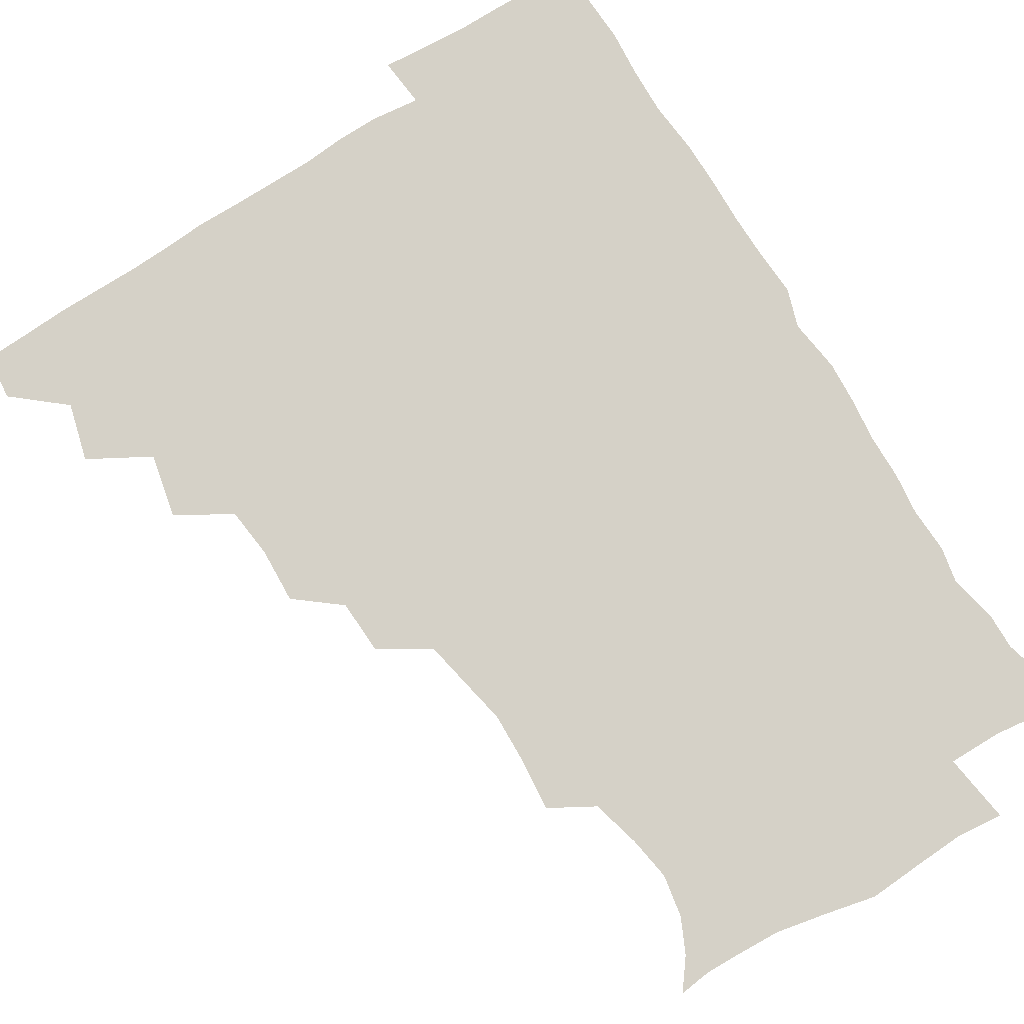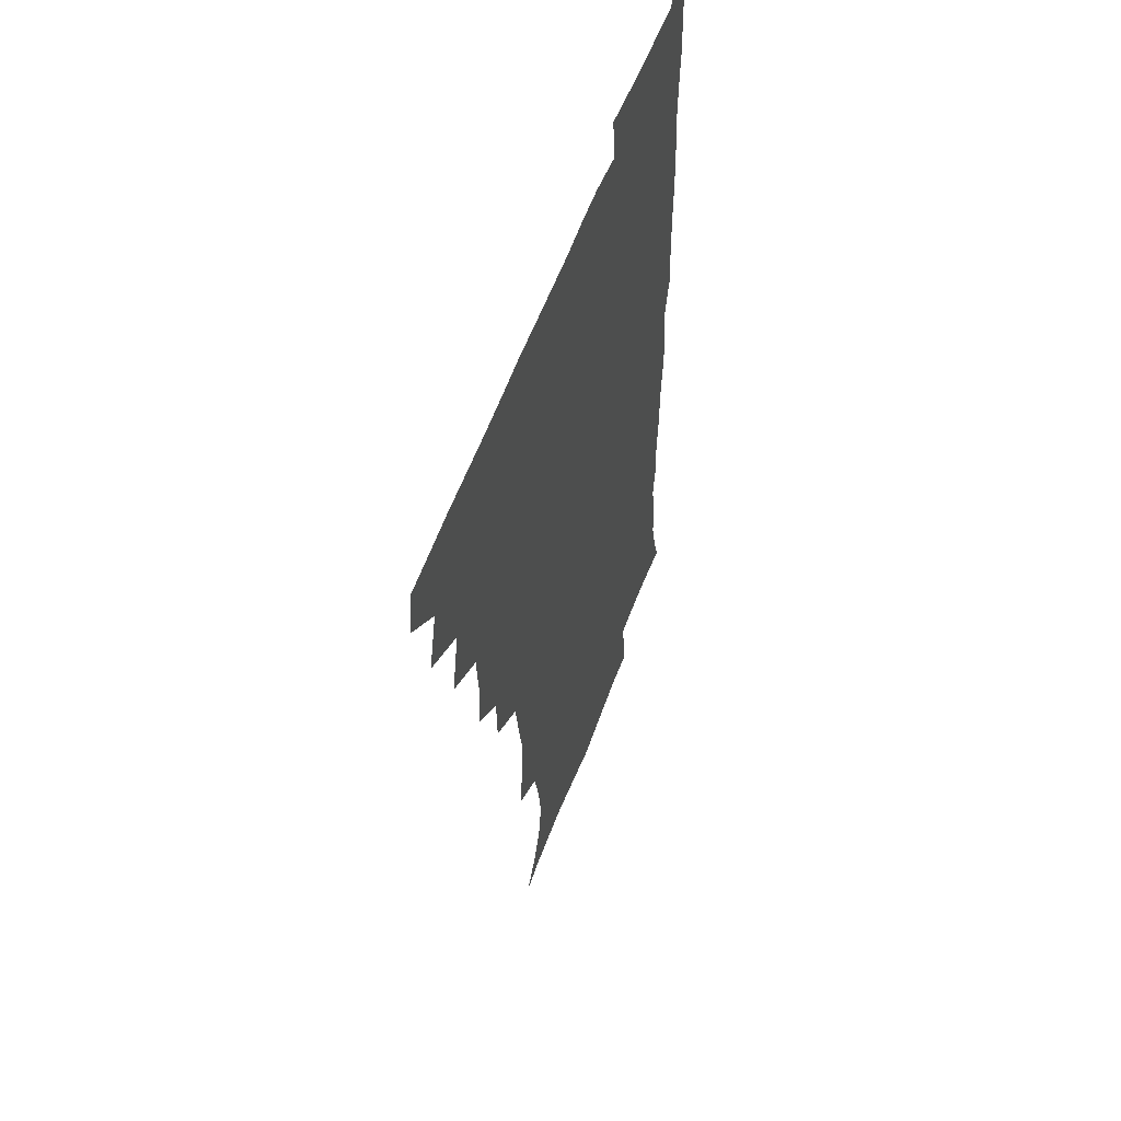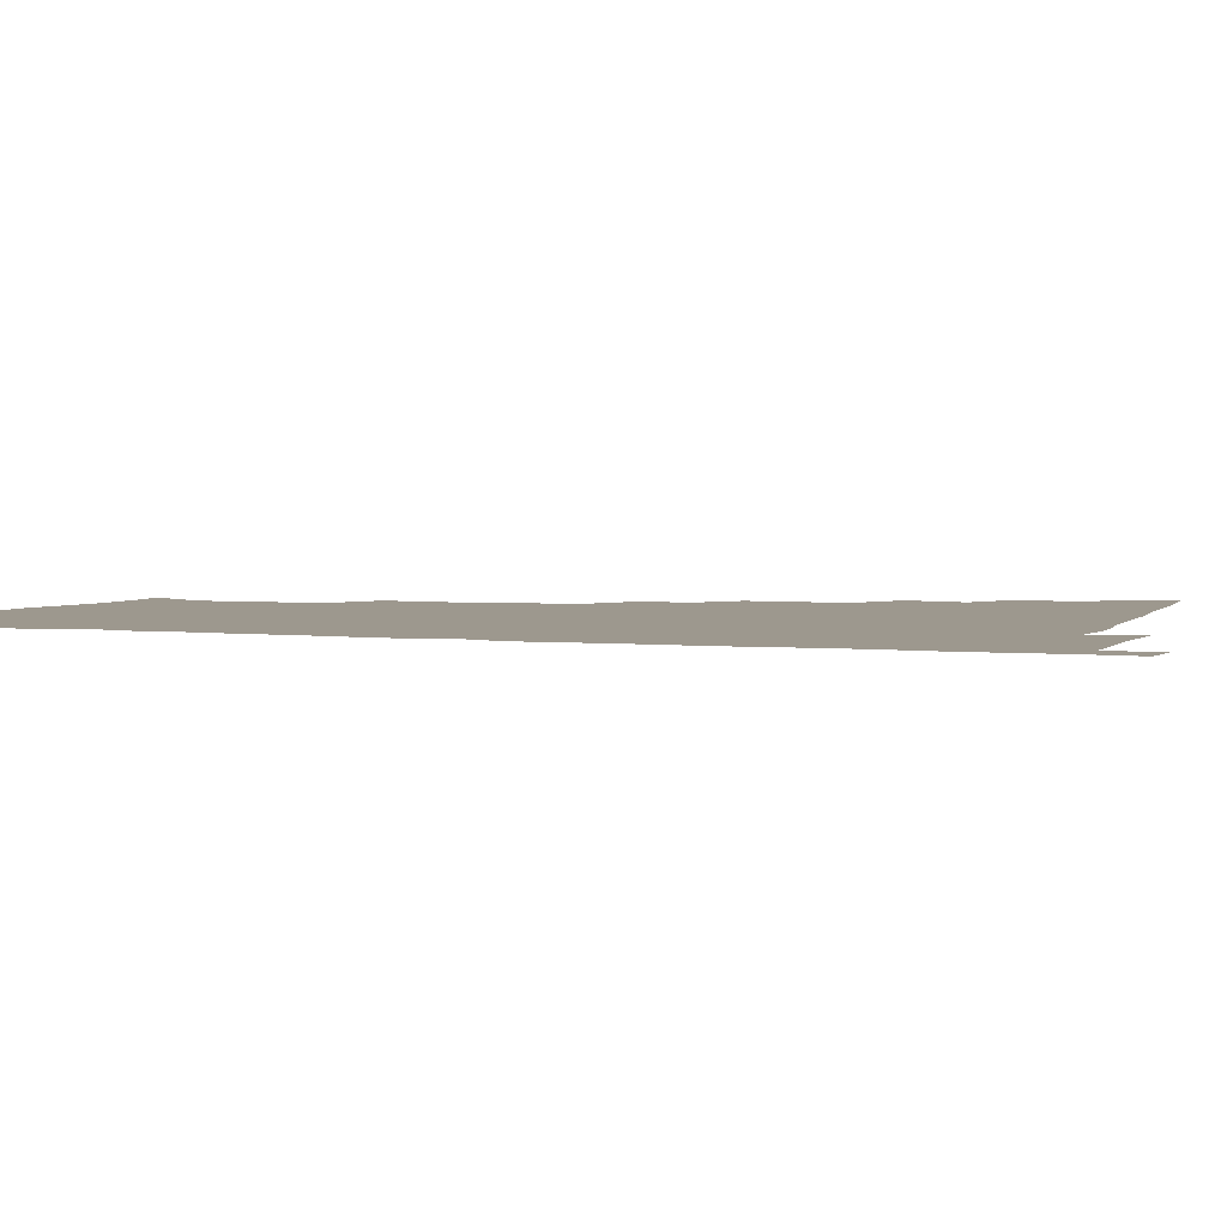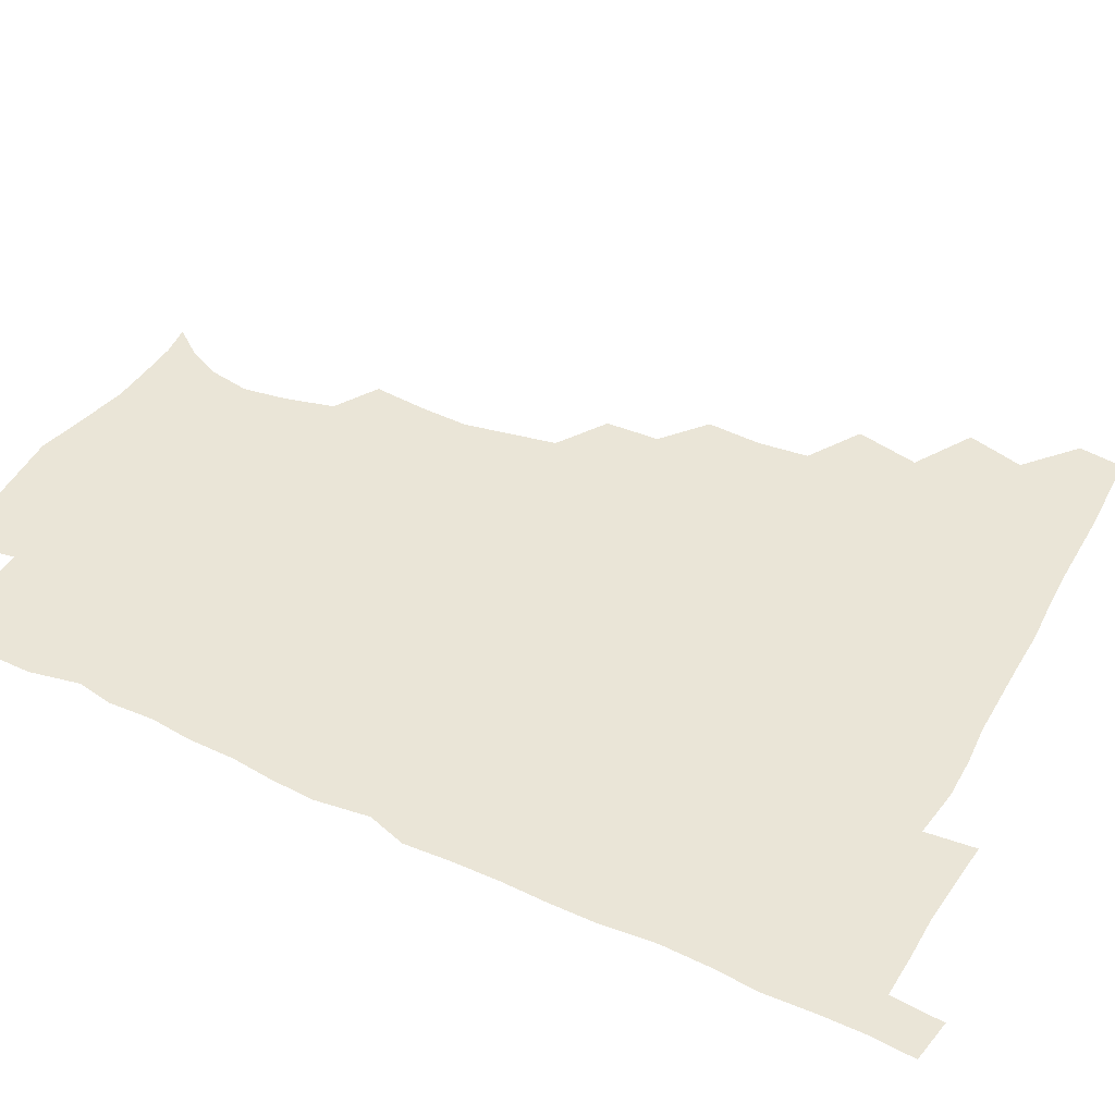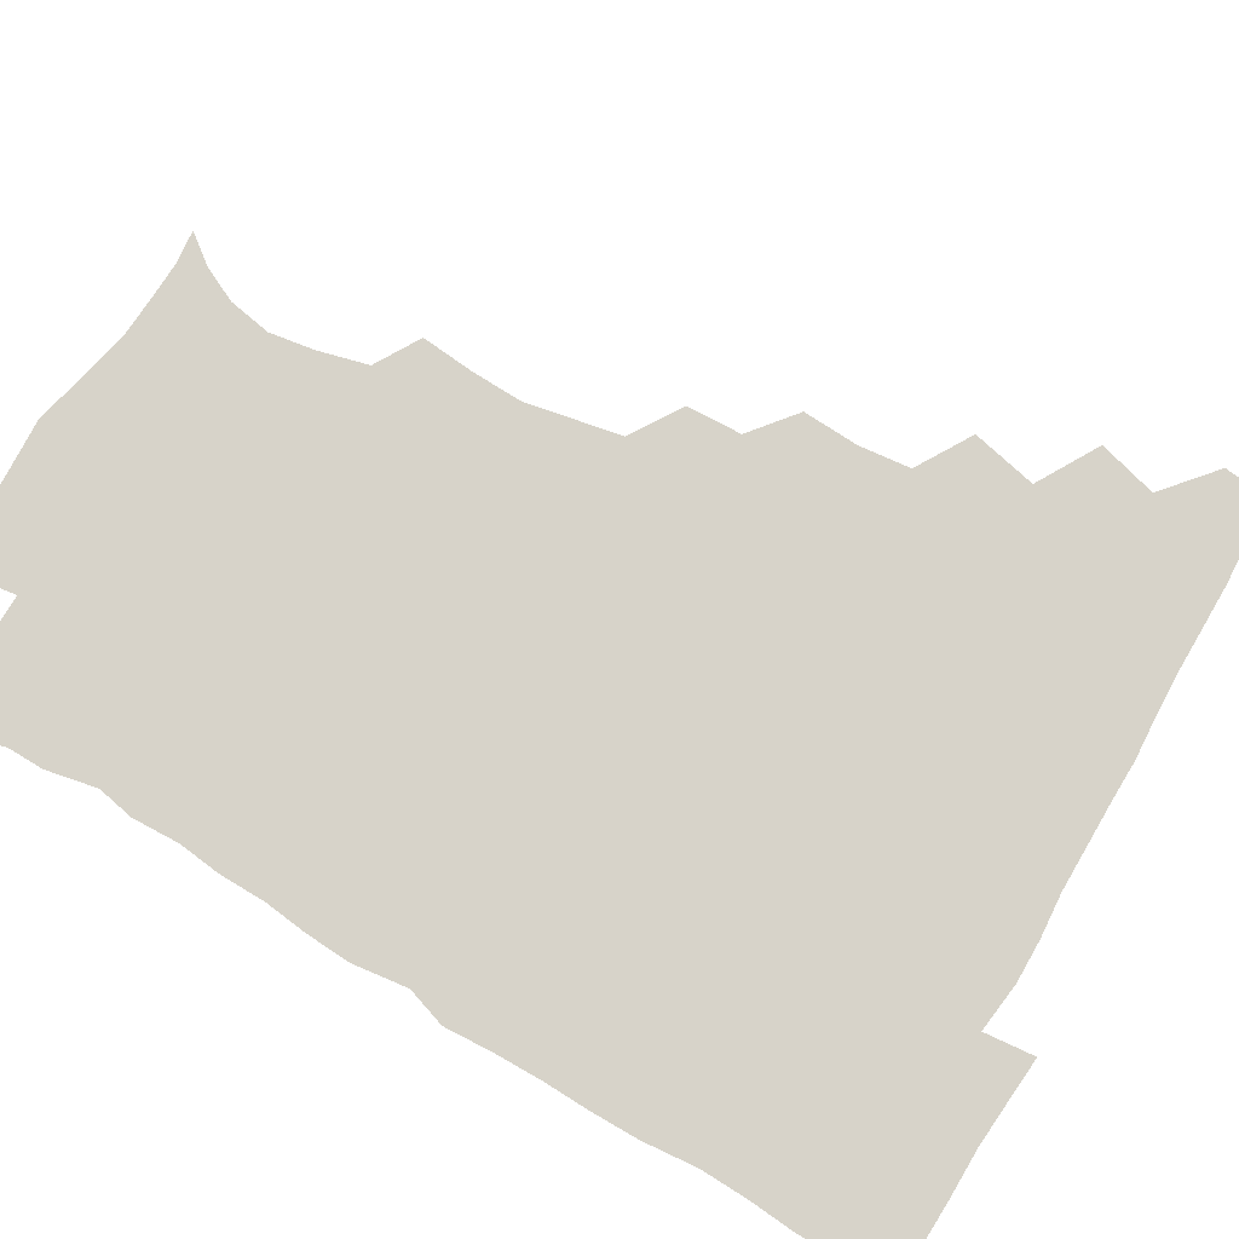
<metadata>
{"format":"obj","ext":"obj","renderer":"f3d","projection":"perspective","resolution":1024,"background":"white","views":[{"elev":78.8,"azim":-32.3,"up":"+Z"},{"elev":53.6,"azim":-71.0,"up":"+Y"},{"elev":3.2,"azim":109.3,"up":"+Z"},{"elev":44.0,"azim":117.8,"up":"+Z"},{"elev":76.2,"azim":120.1,"up":"+Z"}]}
</metadata>
<code>
v 464.7 479.4 0
v 466.7 495 0
v 476.6 444.8 0
v 482.1 464.6 0
v 482.7 480.1 0
v 481.8 495.4 0
v 492.5 410.8 0
v 497.5 432.8 0
v 496.9 449.4 0
v 498.6 465.8 0
v 497.5 480.7 0
v 496.6 496.1 0
v 511.8 363.5 0
v 512.9 382.2 0
v 511.2 399.7 0
v 514.5 420.9 0
v 512.9 435.2 0
v 513.3 451.2 0
v 513 466 0
v 512.4 480.8 0
v 511.6 496.1 0
v 527.7 332.5 0
v 527.1 351.1 0
v 528.5 371.6 0
v 528.8 390.2 0
v 529.4 407.5 0
v 528.6 421.5 0
v 528.7 436.9 0
v 528.3 451.6 0
v 527.8 466.2 0
v 527.1 481 0
v 526.6 496 0
v 548.5 254.1 0
v 550.3 272.3 0
v 551 289.7 0
v 548.3 304 0
v 545 321.5 0
v 544.4 341.9 0
v 543.8 359 0
v 542.9 374.2 0
v 542.2 389.1 0
v 543 406.6 0
v 543.9 422.9 0
v 543.9 437.6 0
v 543.2 451.9 0
v 542.4 466.4 0
v 541.8 481.3 0
v 541.2 496.5 0
v 554 176.7 0
v 561.8 186.9 0
v 567.5 198.7 0
v 570.2 213.2 0
v 568 228.2 0
v 563.7 245.2 0
v 564.4 266 0
v 563.9 281.8 0
v 562.7 296.8 0
v 561.1 312.7 0
v 559.5 328.9 0
v 559.3 346.5 0
v 558.5 361.8 0
v 559 378.6 0
v 558.8 393.7 0
v 558.8 408.9 0
v 558.8 423.6 0
v 558.4 437.6 0
v 558.6 451.9 0
v 557.7 466.3 0
v 556.6 481.5 0
v 555.7 497.3 0
v 565 178 0
v 574 190.3 0
v 579.8 206.3 0
v 580.2 221.1 0
v 579 238.5 0
v 577.1 253.3 0
v 577.5 271.8 0
v 577.2 288.1 0
v 576.3 302.9 0
v 575.2 318.2 0
v 574.2 333 0
v 573.6 348.7 0
v 573.5 364.3 0
v 573.3 379.3 0
v 573.5 395.1 0
v 573.5 409.7 0
v 573.1 423.5 0
v 573.2 437.8 0
v 573.3 451.8 0
v 572.5 466.2 0
v 571.6 481.3 0
v 570.5 497 0
v 577.1 177.5 0
v 586.5 191.9 0
v 592.1 211.1 0
v 592.4 227.7 0
v 591.4 243.3 0
v 590.9 258.9 0
v 590.8 273.8 0
v 590 289.8 0
v 589.6 305.8 0
v 588.9 319.4 0
v 588.4 335.5 0
v 587.8 349.7 0
v 587.9 365.3 0
v 587.6 379.7 0
v 587.7 395.1 0
v 587.8 409.8 0
v 587.8 424.3 0
v 587.6 437.8 0
v 587.4 451.9 0
v 587.3 466.1 0
v 586.7 480.9 0
v 585.4 497 0
v 592.3 176.7 0
v 602.2 196.4 0
v 605.1 214.3 0
v 605.2 229.3 0
v 604.2 244.4 0
v 603.8 259 0
v 604 277.3 0
v 603.7 291.3 0
v 603 305.6 0
v 602.9 322 0
v 602.4 335.2 0
v 601.9 349.4 0
v 601.9 365.1 0
v 602 380.6 0
v 602 395.4 0
v 602.3 410.2 0
v 602 423.4 0
v 602 437.7 0
v 602.2 452.1 0
v 601.9 466.1 0
v 601.7 480.4 0
v 600.2 497 0
v 609.4 173 0
v 616.5 196.8 0
v 617.9 214.9 0
v 618.4 232 0
v 617.6 245.2 0
v 617.5 262.7 0
v 617.4 277.2 0
v 617.1 292 0
v 617 307.3 0
v 616.8 321.7 0
v 616.4 336.4 0
v 616.4 351.1 0
v 616.4 366.8 0
v 616.4 380.7 0
v 616.2 394 0
v 616.6 410.8 0
v 616.7 424 0
v 617 438.3 0
v 616.7 452.3 0
v 616.3 466.7 0
v 616.2 480.8 0
v 614.7 498 0
v 627.2 168.8 0
v 630.7 196.6 0
v 631.1 216.6 0
v 631.5 232.7 0
v 631.8 247.6 0
v 631.4 261.1 0
v 631.1 276.2 0
v 630.8 291.1 0
v 630.4 306.9 0
v 630.6 322.9 0
v 630.5 336.5 0
v 630.5 351.8 0
v 630.5 366.3 0
v 630.5 381.3 0
v 630.6 395.5 0
v 630.7 410.2 0
v 631 423.5 0
v 631.4 439.2 0
v 631.4 452.6 0
v 631.5 466.6 0
v 630.9 481.5 0
v 629.2 498.1 0
v 645.7 169.8 0
v 645.6 197.2 0
v 645.3 213.8 0
v 644.4 232.1 0
v 645.2 247.1 0
v 645 261.1 0
v 644.6 276.8 0
v 644.6 291.7 0
v 644.3 305.9 0
v 644.2 322.4 0
v 644.4 336.1 0
v 644.2 351.8 0
v 644.6 365.8 0
v 644.5 381.3 0
v 644.6 395.4 0
v 644.5 410.4 0
v 645.4 423.2 0
v 645.5 438.6 0
v 645.8 452.8 0
v 646 466.9 0
v 646.3 481.2 0
v 646.1 496 0
v 644.6 513 0
v 663.3 170.5 0
v 660.4 195.8 0
v 659.1 214.5 0
v 659.5 227.5 0
v 657.8 246.7 0
v 658.1 262.1 0
v 657.9 277.3 0
v 657.8 292.7 0
v 658.3 305.5 0
v 657.8 321.9 0
v 658.4 335.7 0
v 659 349.3 0
v 658.6 365.4 0
v 658.5 380.7 0
v 658.8 394.8 0
v 658.9 409.4 0
v 659.5 423.5 0
v 659.5 439.3 0
v 660.1 452.9 0
v 660.5 466.9 0
v 660.9 481.2 0
v 660.8 495.8 0
v 659.4 511.7 0
v 678.9 168.8 0
v 675.7 192.6 0
v 673.4 211.8 0
v 672.7 228.3 0
v 671.1 245.4 0
v 670.9 261.6 0
v 670.7 277.8 0
v 670.9 292.2 0
v 671.4 306.1 0
v 671.2 321.3 0
v 672.5 334.2 0
v 672.6 349.4 0
v 672.7 364.2 0
v 672.3 380 0
v 672.6 394.5 0
v 672.2 410.2 0
v 673.7 423.3 0
v 673.7 438.5 0
v 674.4 452.7 0
v 674.9 466.9 0
v 675.4 481.3 0
v 675.7 495.3 0
v 675.1 510.5 0
v 694.2 192.4 0
v 688.2 210.4 0
v 685.4 228.2 0
v 685.2 242.3 0
v 684.9 257.3 0
v 685 272.7 0
v 684.7 288.5 0
v 684.7 303.9 0
v 685.8 317.7 0
v 686.9 331.4 0
v 686.4 347.5 0
v 686.4 362.8 0
v 687 377.4 0
v 687.2 392.4 0
v 688.1 406.7 0
v 687.8 422.3 0
v 688.5 436.8 0
v 688.4 452.7 0
v 689.1 467 0
v 689.6 481.3 0
v 690.1 495.7 0
v 690.1 510.4 0
v 710.2 190.2 0
v 703.1 207.2 0
v 700.9 221.7 0
v 698.5 238.5 0
v 698.3 252.6 0
v 698.5 267.8 0
v 699 282.4 0
v 698.8 298.6 0
v 700 312.8 0
v 701 327.4 0
v 700.4 343.8 0
v 700.3 359.4 0
v 701.9 373.7 0
v 702.8 388.1 0
v 702.7 403.7 0
v 701.5 420.7 0
v 702.9 434.8 0
v 703.6 450 0
v 703.6 465.9 0
v 704.2 480.8 0
v 704.7 495.5 0
v 705.1 509.9 0
v 706.5 527.4 0
v 723.3 188 0
v 718.8 201 0
v 715.1 215 0
v 715.4 227 0
v 712 244.2 0
v 714.5 256.4 0
v 714 272.4 0
v 715.7 286.7 0
v 716 302.6 0
v 717.8 317.1 0
v 718.8 332.2 0
v 716.5 350.8 0
v 720.9 364 0
v 720.1 380.2 0
v 719.9 396 0
v 720.5 411.8 0
v 720.5 427.8 0
v 718.9 446.2 0
v 719.5 462.7 0
v 720.9 478.3 0
v 720.2 494.9 0
v 720.2 510.2 0
v 721.3 525.2 0
f 4 5 1
f 1 5 2
f 5 6 2
f 8 9 3
f 3 9 4
f 9 10 4
f 4 10 5
f 10 11 5
f 5 11 6
f 11 12 6
f 15 16 7
f 7 16 8
f 16 17 8
f 8 17 9
f 17 18 9
f 9 18 10
f 18 19 10
f 10 19 11
f 19 20 11
f 11 20 12
f 20 21 12
f 23 24 13
f 13 24 14
f 24 25 14
f 14 25 15
f 25 26 15
f 15 26 16
f 26 27 16
f 16 27 17
f 27 28 17
f 17 28 18
f 28 29 18
f 18 29 19
f 29 30 19
f 19 30 20
f 30 31 20
f 20 31 21
f 31 32 21
f 37 38 22
f 22 38 23
f 38 39 23
f 23 39 24
f 39 40 24
f 24 40 25
f 40 41 25
f 25 41 26
f 41 42 26
f 26 42 27
f 42 43 27
f 27 43 28
f 43 44 28
f 28 44 29
f 44 45 29
f 29 45 30
f 45 46 30
f 30 46 31
f 46 47 31
f 31 47 32
f 47 48 32
f 54 55 33
f 33 55 34
f 55 56 34
f 34 56 35
f 56 57 35
f 35 57 36
f 57 58 36
f 36 58 37
f 58 59 37
f 37 59 38
f 59 60 38
f 38 60 39
f 60 61 39
f 39 61 40
f 61 62 40
f 40 62 41
f 62 63 41
f 41 63 42
f 63 64 42
f 42 64 43
f 64 65 43
f 43 65 44
f 65 66 44
f 44 66 45
f 66 67 45
f 45 67 46
f 67 68 46
f 46 68 47
f 68 69 47
f 47 69 48
f 69 70 48
f 49 71 50
f 71 72 50
f 50 72 51
f 72 73 51
f 51 73 52
f 73 74 52
f 52 74 53
f 74 75 53
f 53 75 54
f 75 76 54
f 54 76 55
f 76 77 55
f 55 77 56
f 77 78 56
f 56 78 57
f 78 79 57
f 57 79 58
f 79 80 58
f 58 80 59
f 80 81 59
f 59 81 60
f 81 82 60
f 60 82 61
f 82 83 61
f 61 83 62
f 83 84 62
f 62 84 63
f 84 85 63
f 63 85 64
f 85 86 64
f 64 86 65
f 86 87 65
f 65 87 66
f 87 88 66
f 66 88 67
f 88 89 67
f 67 89 68
f 89 90 68
f 68 90 69
f 90 91 69
f 69 91 70
f 91 92 70
f 71 93 72
f 93 94 72
f 72 94 73
f 94 95 73
f 73 95 74
f 95 96 74
f 74 96 75
f 96 97 75
f 75 97 76
f 97 98 76
f 76 98 77
f 98 99 77
f 77 99 78
f 99 100 78
f 78 100 79
f 100 101 79
f 79 101 80
f 101 102 80
f 80 102 81
f 102 103 81
f 81 103 82
f 103 104 82
f 82 104 83
f 104 105 83
f 83 105 84
f 105 106 84
f 84 106 85
f 106 107 85
f 85 107 86
f 107 108 86
f 86 108 87
f 108 109 87
f 87 109 88
f 109 110 88
f 88 110 89
f 110 111 89
f 89 111 90
f 111 112 90
f 90 112 91
f 112 113 91
f 91 113 92
f 113 114 92
f 93 115 94
f 115 116 94
f 94 116 95
f 116 117 95
f 95 117 96
f 117 118 96
f 96 118 97
f 118 119 97
f 97 119 98
f 119 120 98
f 98 120 99
f 120 121 99
f 99 121 100
f 121 122 100
f 100 122 101
f 122 123 101
f 101 123 102
f 123 124 102
f 102 124 103
f 124 125 103
f 103 125 104
f 125 126 104
f 104 126 105
f 126 127 105
f 105 127 106
f 127 128 106
f 106 128 107
f 128 129 107
f 107 129 108
f 129 130 108
f 108 130 109
f 130 131 109
f 109 131 110
f 131 132 110
f 110 132 111
f 132 133 111
f 111 133 112
f 133 134 112
f 112 134 113
f 134 135 113
f 113 135 114
f 135 136 114
f 115 137 116
f 137 138 116
f 116 138 117
f 138 139 117
f 117 139 118
f 139 140 118
f 118 140 119
f 140 141 119
f 119 141 120
f 141 142 120
f 120 142 121
f 142 143 121
f 121 143 122
f 143 144 122
f 122 144 123
f 144 145 123
f 123 145 124
f 145 146 124
f 124 146 125
f 146 147 125
f 125 147 126
f 147 148 126
f 126 148 127
f 148 149 127
f 127 149 128
f 149 150 128
f 128 150 129
f 150 151 129
f 129 151 130
f 151 152 130
f 130 152 131
f 152 153 131
f 131 153 132
f 153 154 132
f 132 154 133
f 154 155 133
f 133 155 134
f 155 156 134
f 134 156 135
f 156 157 135
f 135 157 136
f 157 158 136
f 137 159 138
f 159 160 138
f 138 160 139
f 160 161 139
f 139 161 140
f 161 162 140
f 140 162 141
f 162 163 141
f 141 163 142
f 163 164 142
f 142 164 143
f 164 165 143
f 143 165 144
f 165 166 144
f 144 166 145
f 166 167 145
f 145 167 146
f 167 168 146
f 146 168 147
f 168 169 147
f 147 169 148
f 169 170 148
f 148 170 149
f 170 171 149
f 149 171 150
f 171 172 150
f 150 172 151
f 172 173 151
f 151 173 152
f 173 174 152
f 152 174 153
f 174 175 153
f 153 175 154
f 175 176 154
f 154 176 155
f 176 177 155
f 155 177 156
f 177 178 156
f 156 178 157
f 178 179 157
f 157 179 158
f 179 180 158
f 159 181 160
f 181 182 160
f 160 182 161
f 182 183 161
f 161 183 162
f 183 184 162
f 162 184 163
f 184 185 163
f 163 185 164
f 185 186 164
f 164 186 165
f 186 187 165
f 165 187 166
f 187 188 166
f 166 188 167
f 188 189 167
f 167 189 168
f 189 190 168
f 168 190 169
f 190 191 169
f 169 191 170
f 191 192 170
f 170 192 171
f 192 193 171
f 171 193 172
f 193 194 172
f 172 194 173
f 194 195 173
f 173 195 174
f 195 196 174
f 174 196 175
f 196 197 175
f 175 197 176
f 197 198 176
f 176 198 177
f 198 199 177
f 177 199 178
f 199 200 178
f 178 200 179
f 200 201 179
f 179 201 180
f 201 202 180
f 181 204 182
f 204 205 182
f 182 205 183
f 205 206 183
f 183 206 184
f 206 207 184
f 184 207 185
f 207 208 185
f 185 208 186
f 208 209 186
f 186 209 187
f 209 210 187
f 187 210 188
f 210 211 188
f 188 211 189
f 211 212 189
f 189 212 190
f 212 213 190
f 190 213 191
f 213 214 191
f 191 214 192
f 214 215 192
f 192 215 193
f 215 216 193
f 193 216 194
f 216 217 194
f 194 217 195
f 217 218 195
f 195 218 196
f 218 219 196
f 196 219 197
f 219 220 197
f 197 220 198
f 220 221 198
f 198 221 199
f 221 222 199
f 199 222 200
f 222 223 200
f 200 223 201
f 223 224 201
f 201 224 202
f 224 225 202
f 202 225 203
f 225 226 203
f 204 227 205
f 227 228 205
f 205 228 206
f 228 229 206
f 206 229 207
f 229 230 207
f 207 230 208
f 230 231 208
f 208 231 209
f 231 232 209
f 209 232 210
f 232 233 210
f 210 233 211
f 233 234 211
f 211 234 212
f 234 235 212
f 212 235 213
f 235 236 213
f 213 236 214
f 236 237 214
f 214 237 215
f 237 238 215
f 215 238 216
f 238 239 216
f 216 239 217
f 239 240 217
f 217 240 218
f 240 241 218
f 218 241 219
f 241 242 219
f 219 242 220
f 242 243 220
f 220 243 221
f 243 244 221
f 221 244 222
f 244 245 222
f 222 245 223
f 245 246 223
f 223 246 224
f 246 247 224
f 224 247 225
f 247 248 225
f 225 248 226
f 248 249 226
f 228 250 229
f 250 251 229
f 229 251 230
f 251 252 230
f 230 252 231
f 252 253 231
f 231 253 232
f 253 254 232
f 232 254 233
f 254 255 233
f 233 255 234
f 255 256 234
f 234 256 235
f 256 257 235
f 235 257 236
f 257 258 236
f 236 258 237
f 258 259 237
f 237 259 238
f 259 260 238
f 238 260 239
f 260 261 239
f 239 261 240
f 261 262 240
f 240 262 241
f 262 263 241
f 241 263 242
f 263 264 242
f 242 264 243
f 264 265 243
f 243 265 244
f 265 266 244
f 244 266 245
f 266 267 245
f 245 267 246
f 267 268 246
f 246 268 247
f 268 269 247
f 247 269 248
f 269 270 248
f 248 270 249
f 270 271 249
f 250 272 251
f 272 273 251
f 251 273 252
f 273 274 252
f 252 274 253
f 274 275 253
f 253 275 254
f 275 276 254
f 254 276 255
f 276 277 255
f 255 277 256
f 277 278 256
f 256 278 257
f 278 279 257
f 257 279 258
f 279 280 258
f 258 280 259
f 280 281 259
f 259 281 260
f 281 282 260
f 260 282 261
f 282 283 261
f 261 283 262
f 283 284 262
f 262 284 263
f 284 285 263
f 263 285 264
f 285 286 264
f 264 286 265
f 286 287 265
f 265 287 266
f 287 288 266
f 266 288 267
f 288 289 267
f 267 289 268
f 289 290 268
f 268 290 269
f 290 291 269
f 269 291 270
f 291 292 270
f 270 292 271
f 292 293 271
f 272 295 273
f 295 296 273
f 273 296 274
f 296 297 274
f 274 297 275
f 297 298 275
f 275 298 276
f 298 299 276
f 276 299 277
f 299 300 277
f 277 300 278
f 300 301 278
f 278 301 279
f 301 302 279
f 279 302 280
f 302 303 280
f 280 303 281
f 303 304 281
f 281 304 282
f 304 305 282
f 282 305 283
f 305 306 283
f 283 306 284
f 306 307 284
f 284 307 285
f 307 308 285
f 285 308 286
f 308 309 286
f 286 309 287
f 309 310 287
f 287 310 288
f 310 311 288
f 288 311 289
f 311 312 289
f 289 312 290
f 312 313 290
f 290 313 291
f 313 314 291
f 291 314 292
f 314 315 292
f 292 315 293
f 315 316 293
f 293 316 294
f 316 317 294

</code>
